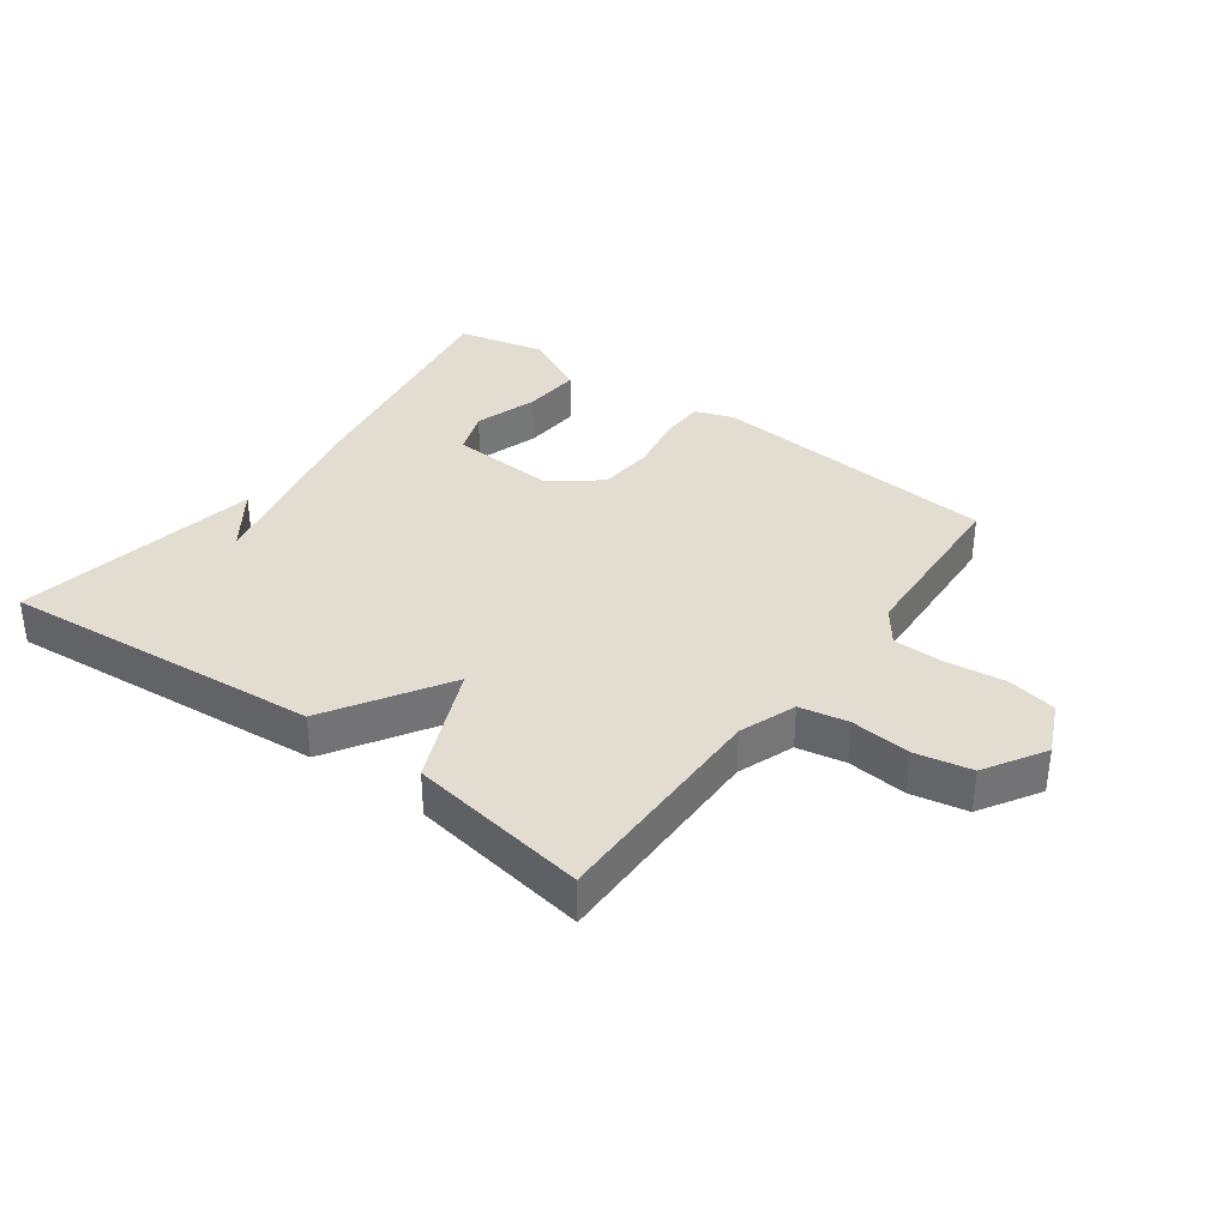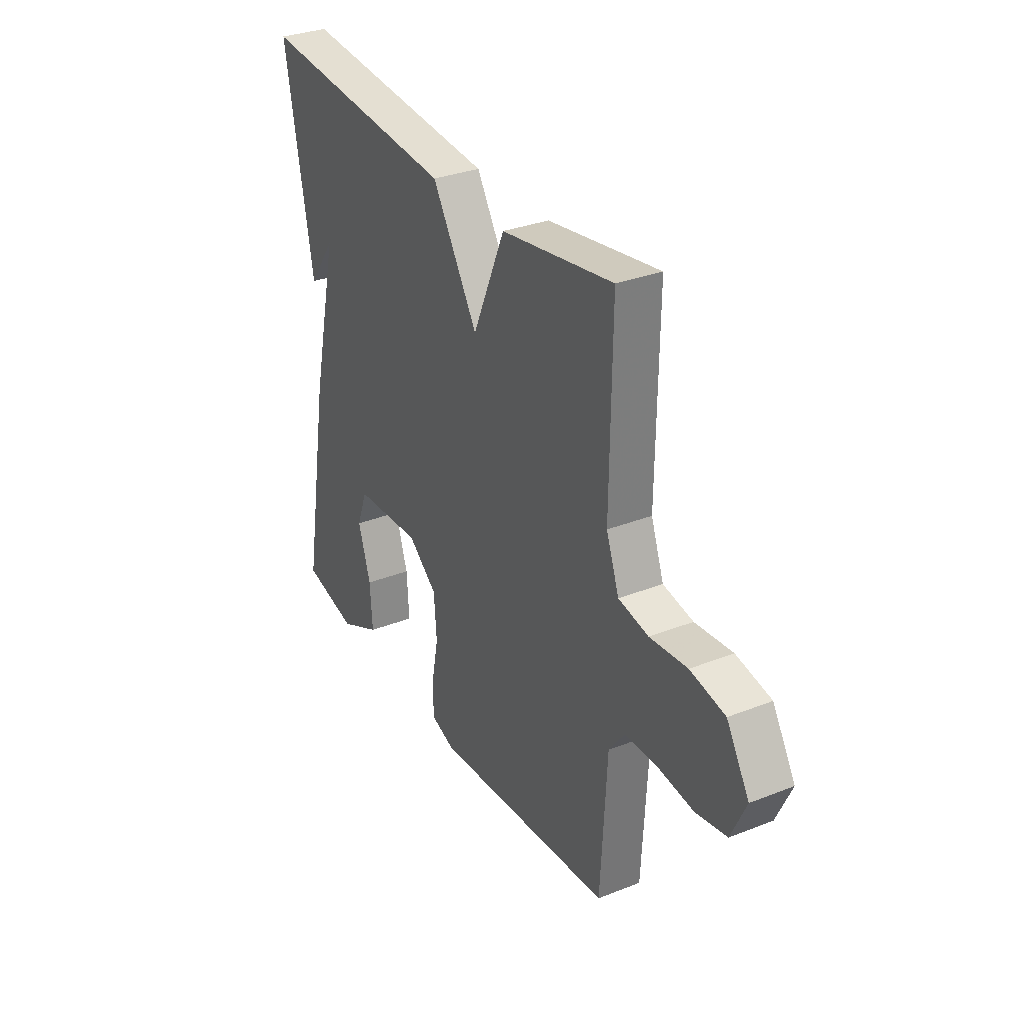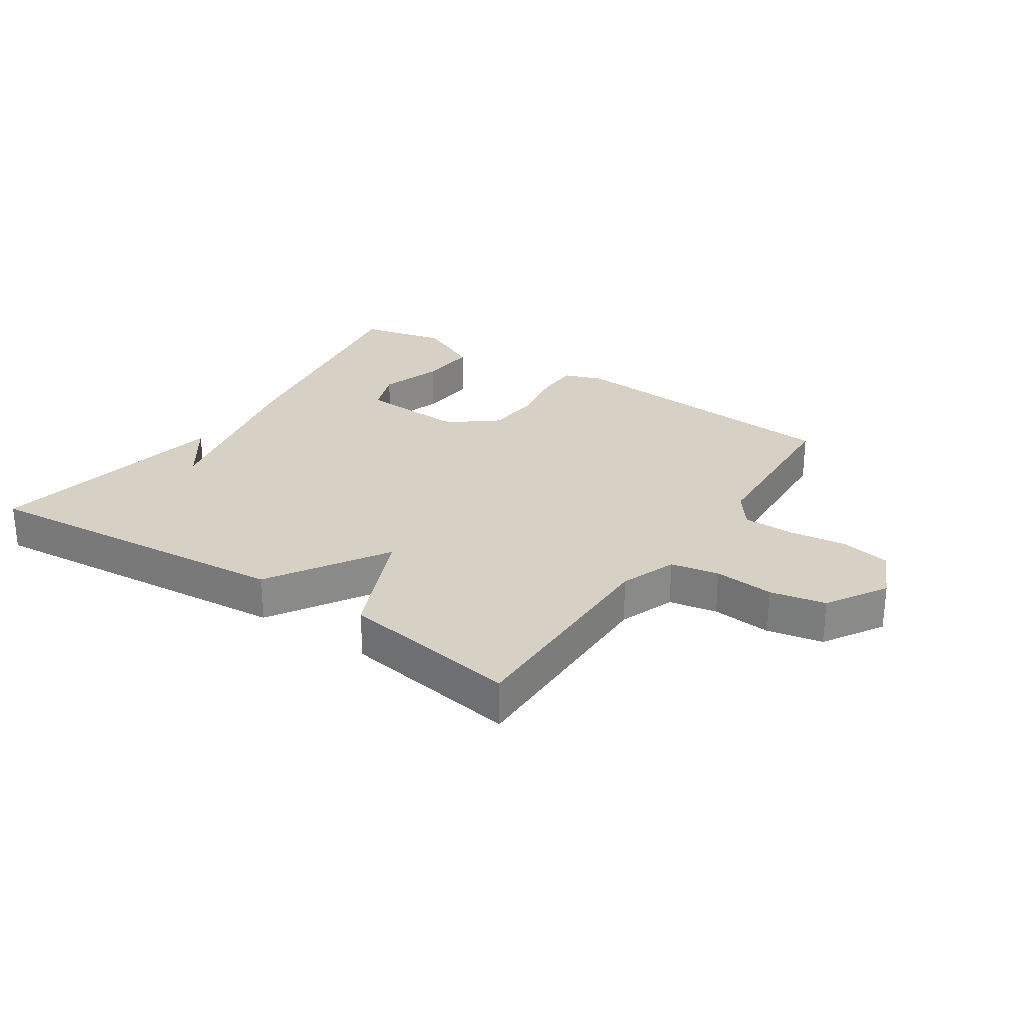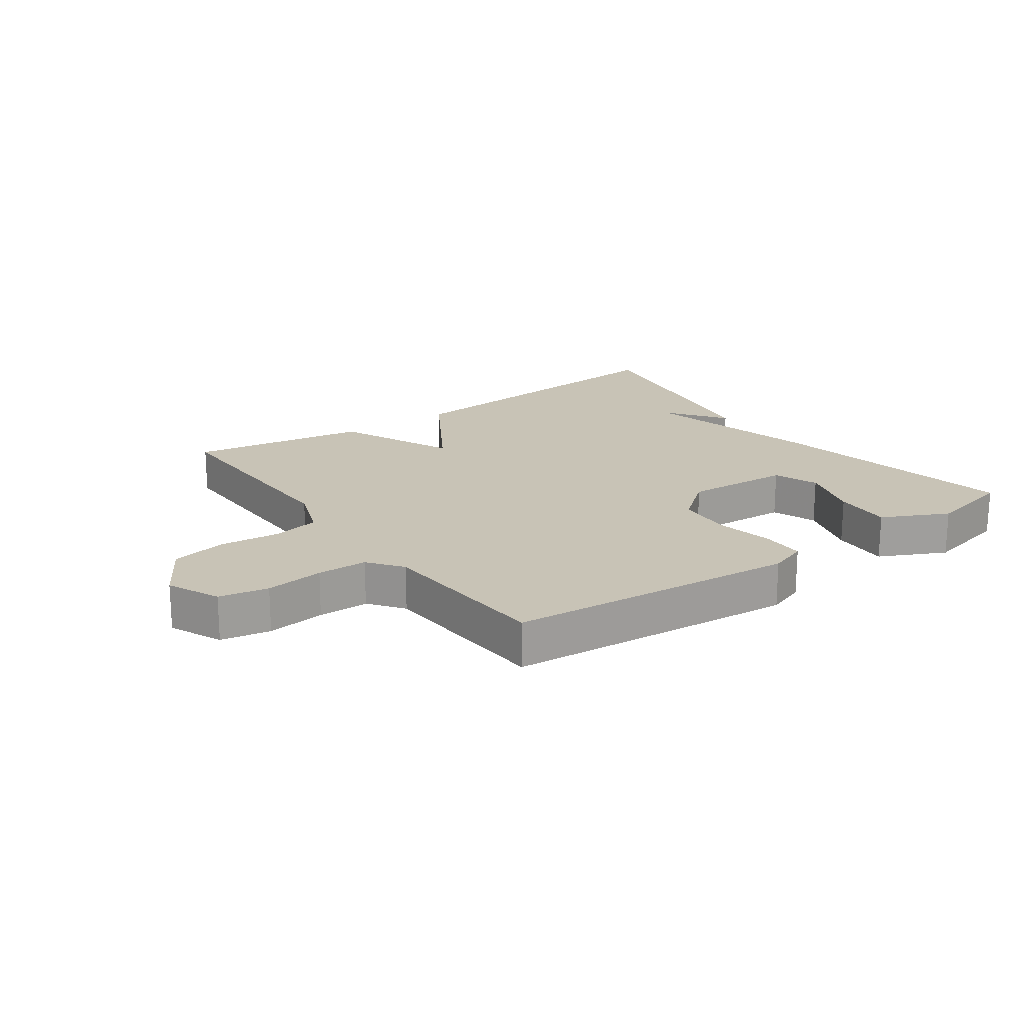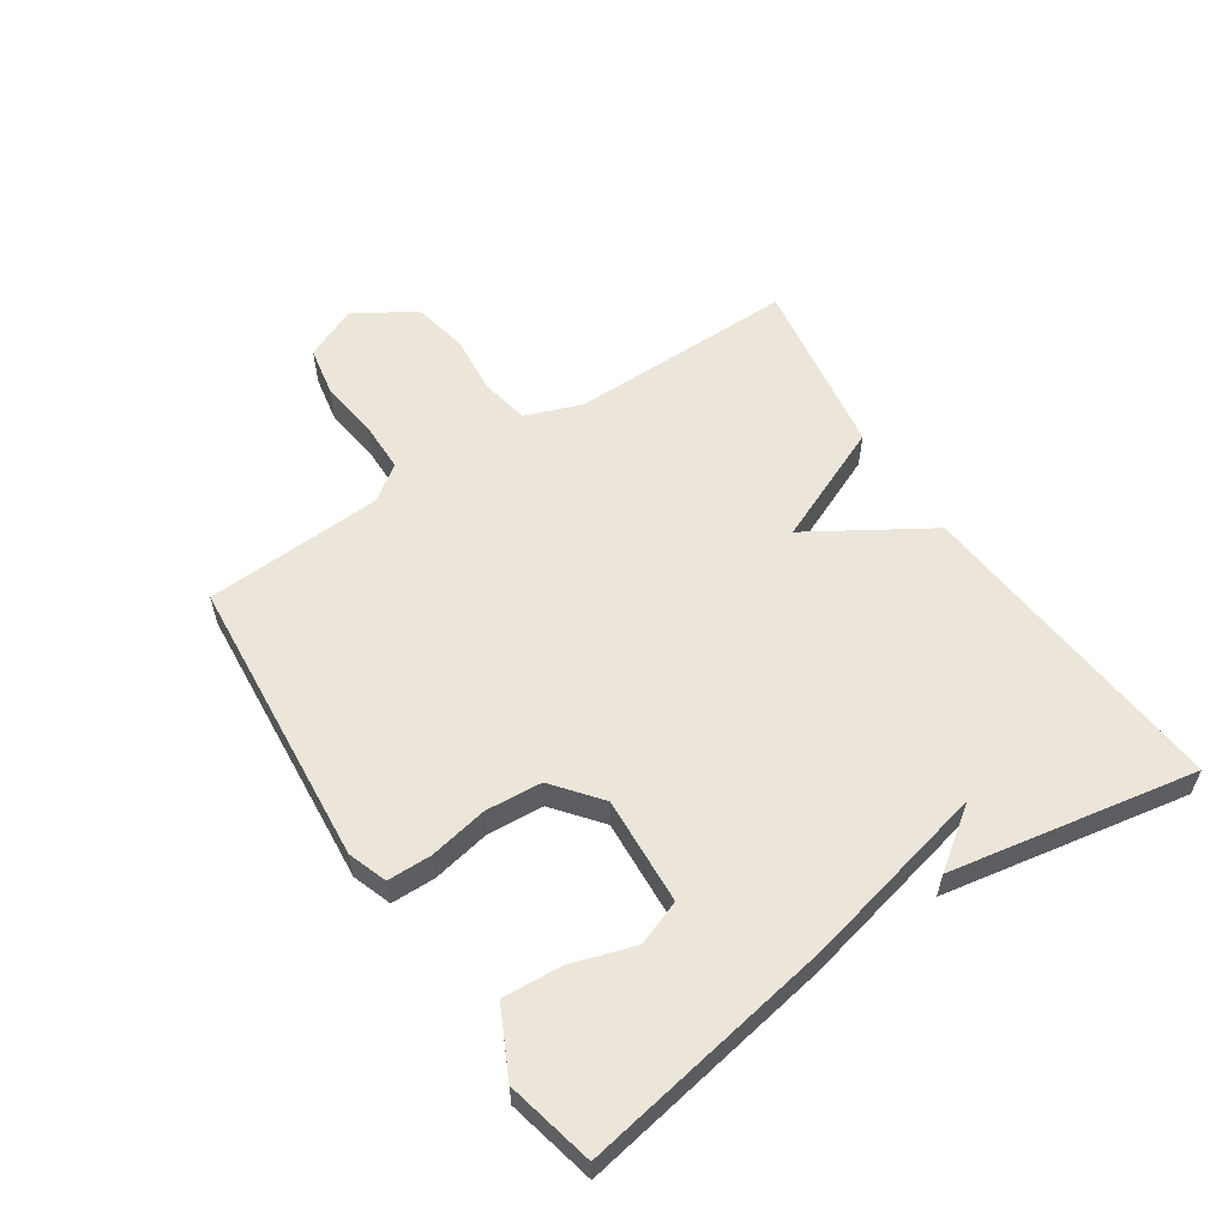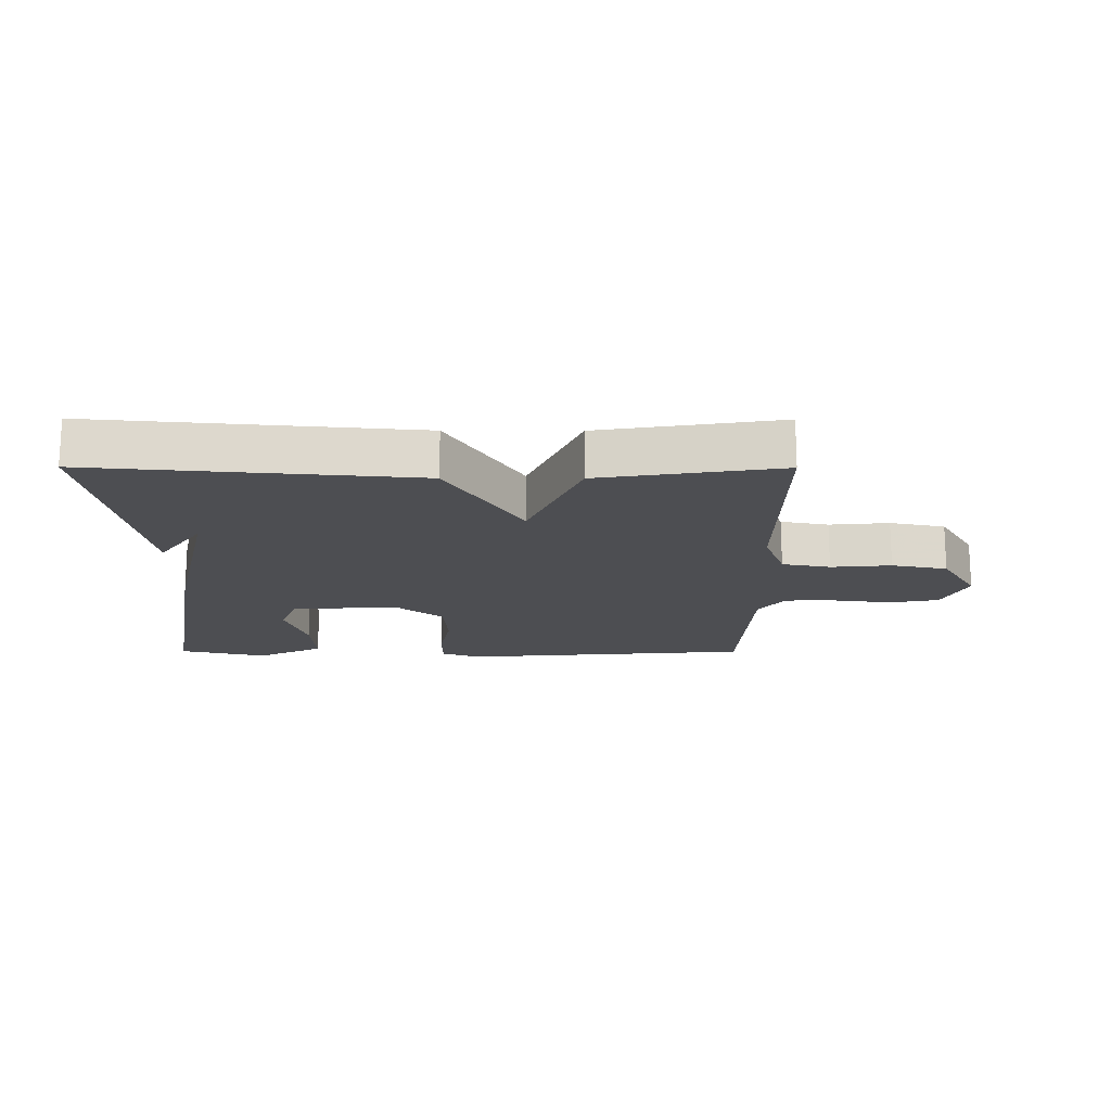
<metadata>
{"format":"obj","ext":"obj","renderer":"f3d","projection":"perspective","resolution":1024,"background":"white","views":[{"elev":35.3,"azim":36.3,"up":"+Y"},{"elev":31.9,"azim":61.0,"up":"+Z"},{"elev":27.0,"azim":33.8,"up":"+Y"},{"elev":19.4,"azim":144.5,"up":"+Y"},{"elev":57.5,"azim":-123.5,"up":"+Y"},{"elev":-17.1,"azim":-0.2,"up":"+Y"}]}
</metadata>
<code>
v 0.5 0.07 -0.5
v 0.034 0.07 -0.539
v -0.028 0.07 -0.517
v -0.029 0.07 -0.446
v -0.011 0.07 -0.353
v -0.018 0.07 -0.263
v -0.093 0.07 -0.203
v -0.265 0.07 -0.213
v -0.292 0.07 -0.285
v -0.26 0.07 -0.386
v -0.254 0.07 -0.48
v -0.36 0.07 -0.532
v -0.5 0.07 -0.5
v -0.429 0.07 -0.093
v -0.36 0.07 0.203
v -0.429 0.07 0.107
v -0.5 0.07 0.5
v 0.013 0.07 0.455
v 0.13 0.07 0.265
v 0.213 0.07 0.455
v 0.5 0.07 0.5
v 0.496 0.07 0.139
v 0.529 0.07 0.049
v 0.606 0.07 0.034
v 0.702 0.07 0.043
v 0.791 0.07 0.025
v 0.849 0.07 -0.071
v 0.811 0.07 -0.155
v 0.732 0.07 -0.17
v 0.638 0.07 -0.158
v 0.557 0.07 -0.159
v 0.516 0.07 -0.214
v 0.5 0 -0.5
v 0.034 0 -0.539
v -0.028 0 -0.517
v -0.029 0 -0.446
v -0.011 0 -0.353
v -0.018 0 -0.263
v -0.093 0 -0.203
v -0.265 0 -0.213
v -0.292 0 -0.285
v -0.26 0 -0.386
v -0.254 0 -0.48
v -0.36 0 -0.532
v -0.5 0 -0.5
v -0.429 0 -0.093
v -0.36 0 0.203
v -0.429 0 0.107
v -0.5 0 0.5
v 0.013 0 0.455
v 0.13 0 0.265
v 0.213 0 0.455
v 0.5 0 0.5
v 0.496 0 0.139
v 0.529 0 0.049
v 0.606 0 0.034
v 0.702 0 0.043
v 0.791 0 0.025
v 0.849 0 -0.071
v 0.811 0 -0.155
v 0.732 0 -0.17
v 0.638 0 -0.158
v 0.557 0 -0.159
v 0.516 0 -0.214
f 28 29 30
f 27 28 30
f 26 27 30
f 25 26 30
f 24 25 30
f 23 24 30 31
f 22 23 31 32
f 19 20 21 22
f 17 18 19
f 15 16 17
f 15 17 19
f 12 13 14
f 11 12 14
f 10 11 14
f 9 10 14
f 8 9 14 15
f 15 19 22
f 8 15 22
f 7 8 22
f 3 4 5
f 2 3 5
f 1 2 5
f 32 1 5
f 22 32 5
f 6 7 22
f 5 6 22
f 62 61 60
f 62 60 59
f 62 59 58
f 62 58 57
f 62 57 56
f 63 62 56 55
f 64 63 55 54
f 54 53 52 51
f 51 50 49
f 49 48 47
f 51 49 47
f 46 45 44
f 46 44 43
f 46 43 42
f 46 42 41
f 47 46 41 40
f 54 51 47
f 54 47 40
f 54 40 39
f 37 36 35
f 37 35 34
f 37 34 33
f 37 33 64
f 37 64 54
f 54 39 38
f 54 38 37
f 1 33 34 2
f 2 34 35 3
f 3 35 36 4
f 4 36 37 5
f 5 37 38 6
f 6 38 39 7
f 7 39 40 8
f 8 40 41 9
f 9 41 42 10
f 10 42 43 11
f 11 43 44 12
f 12 44 45 13
f 13 45 46 14
f 14 46 47 15
f 15 47 48 16
f 16 48 49 17
f 17 49 50 18
f 18 50 51 19
f 19 51 52 20
f 20 52 53 21
f 21 53 54 22
f 22 54 55 23
f 23 55 56 24
f 24 56 57 25
f 25 57 58 26
f 26 58 59 27
f 27 59 60 28
f 28 60 61 29
f 29 61 62 30
f 30 62 63 31
f 31 63 64 32
f 32 64 33 1

</code>
